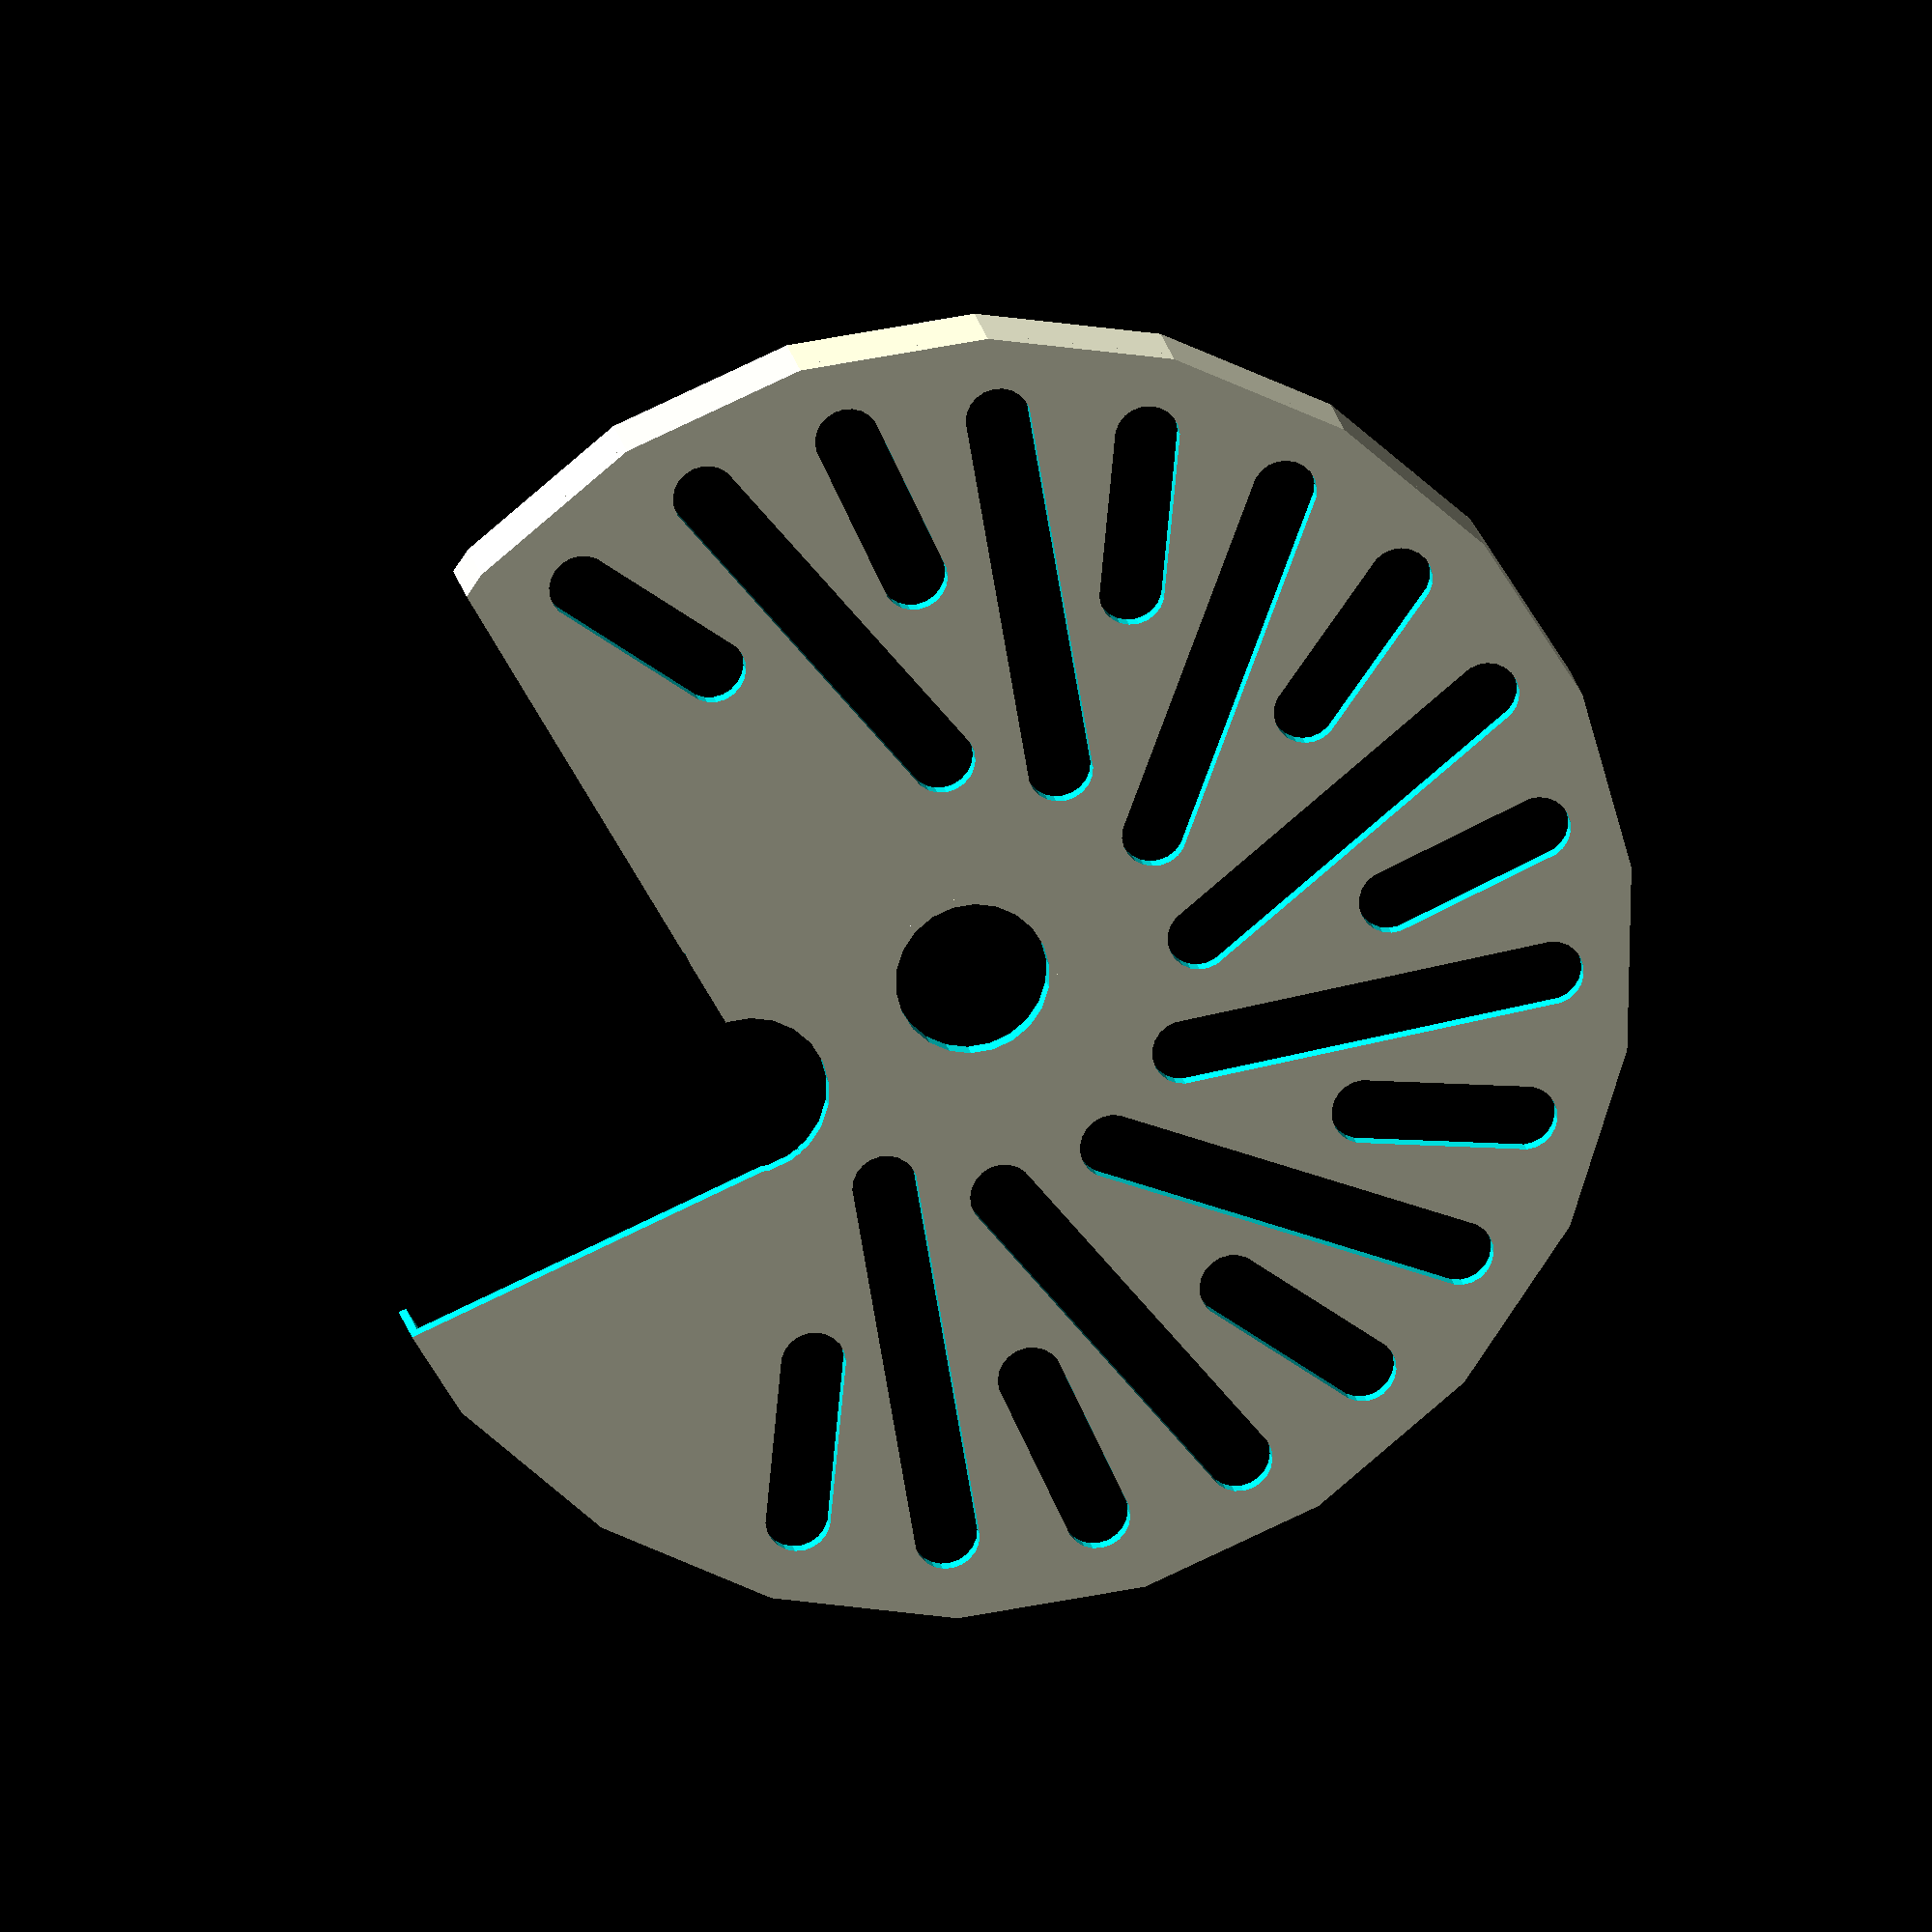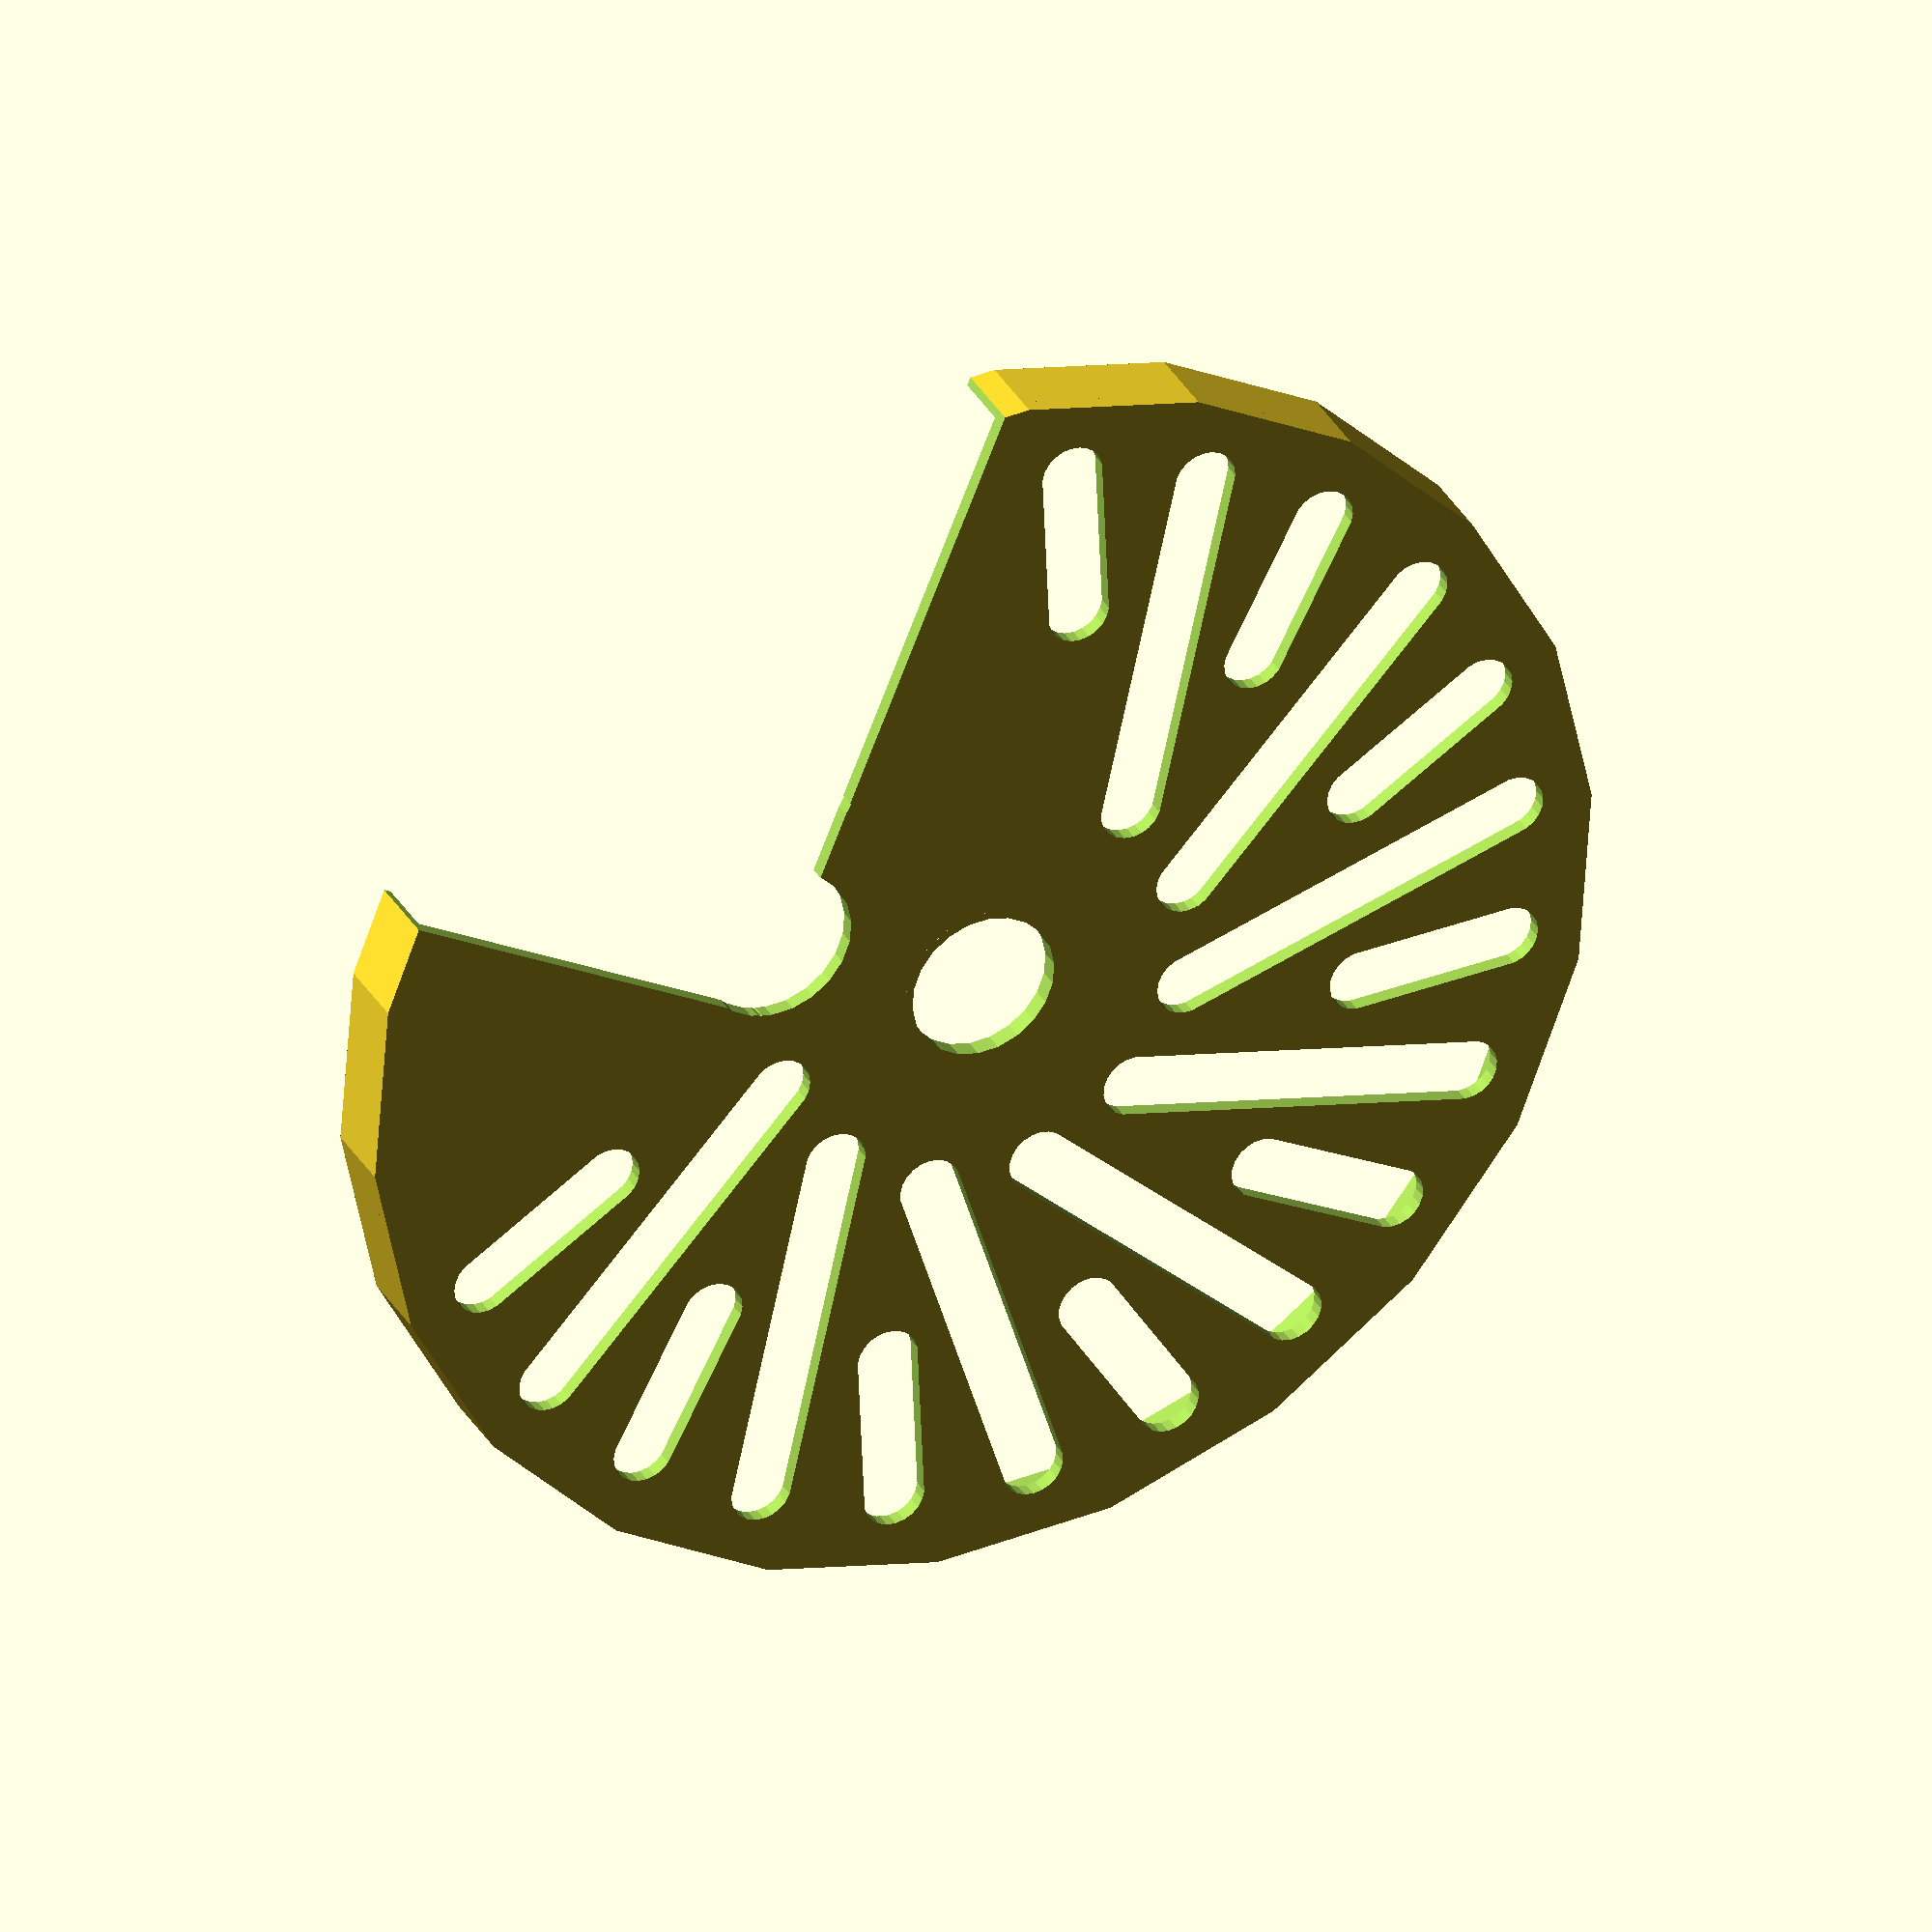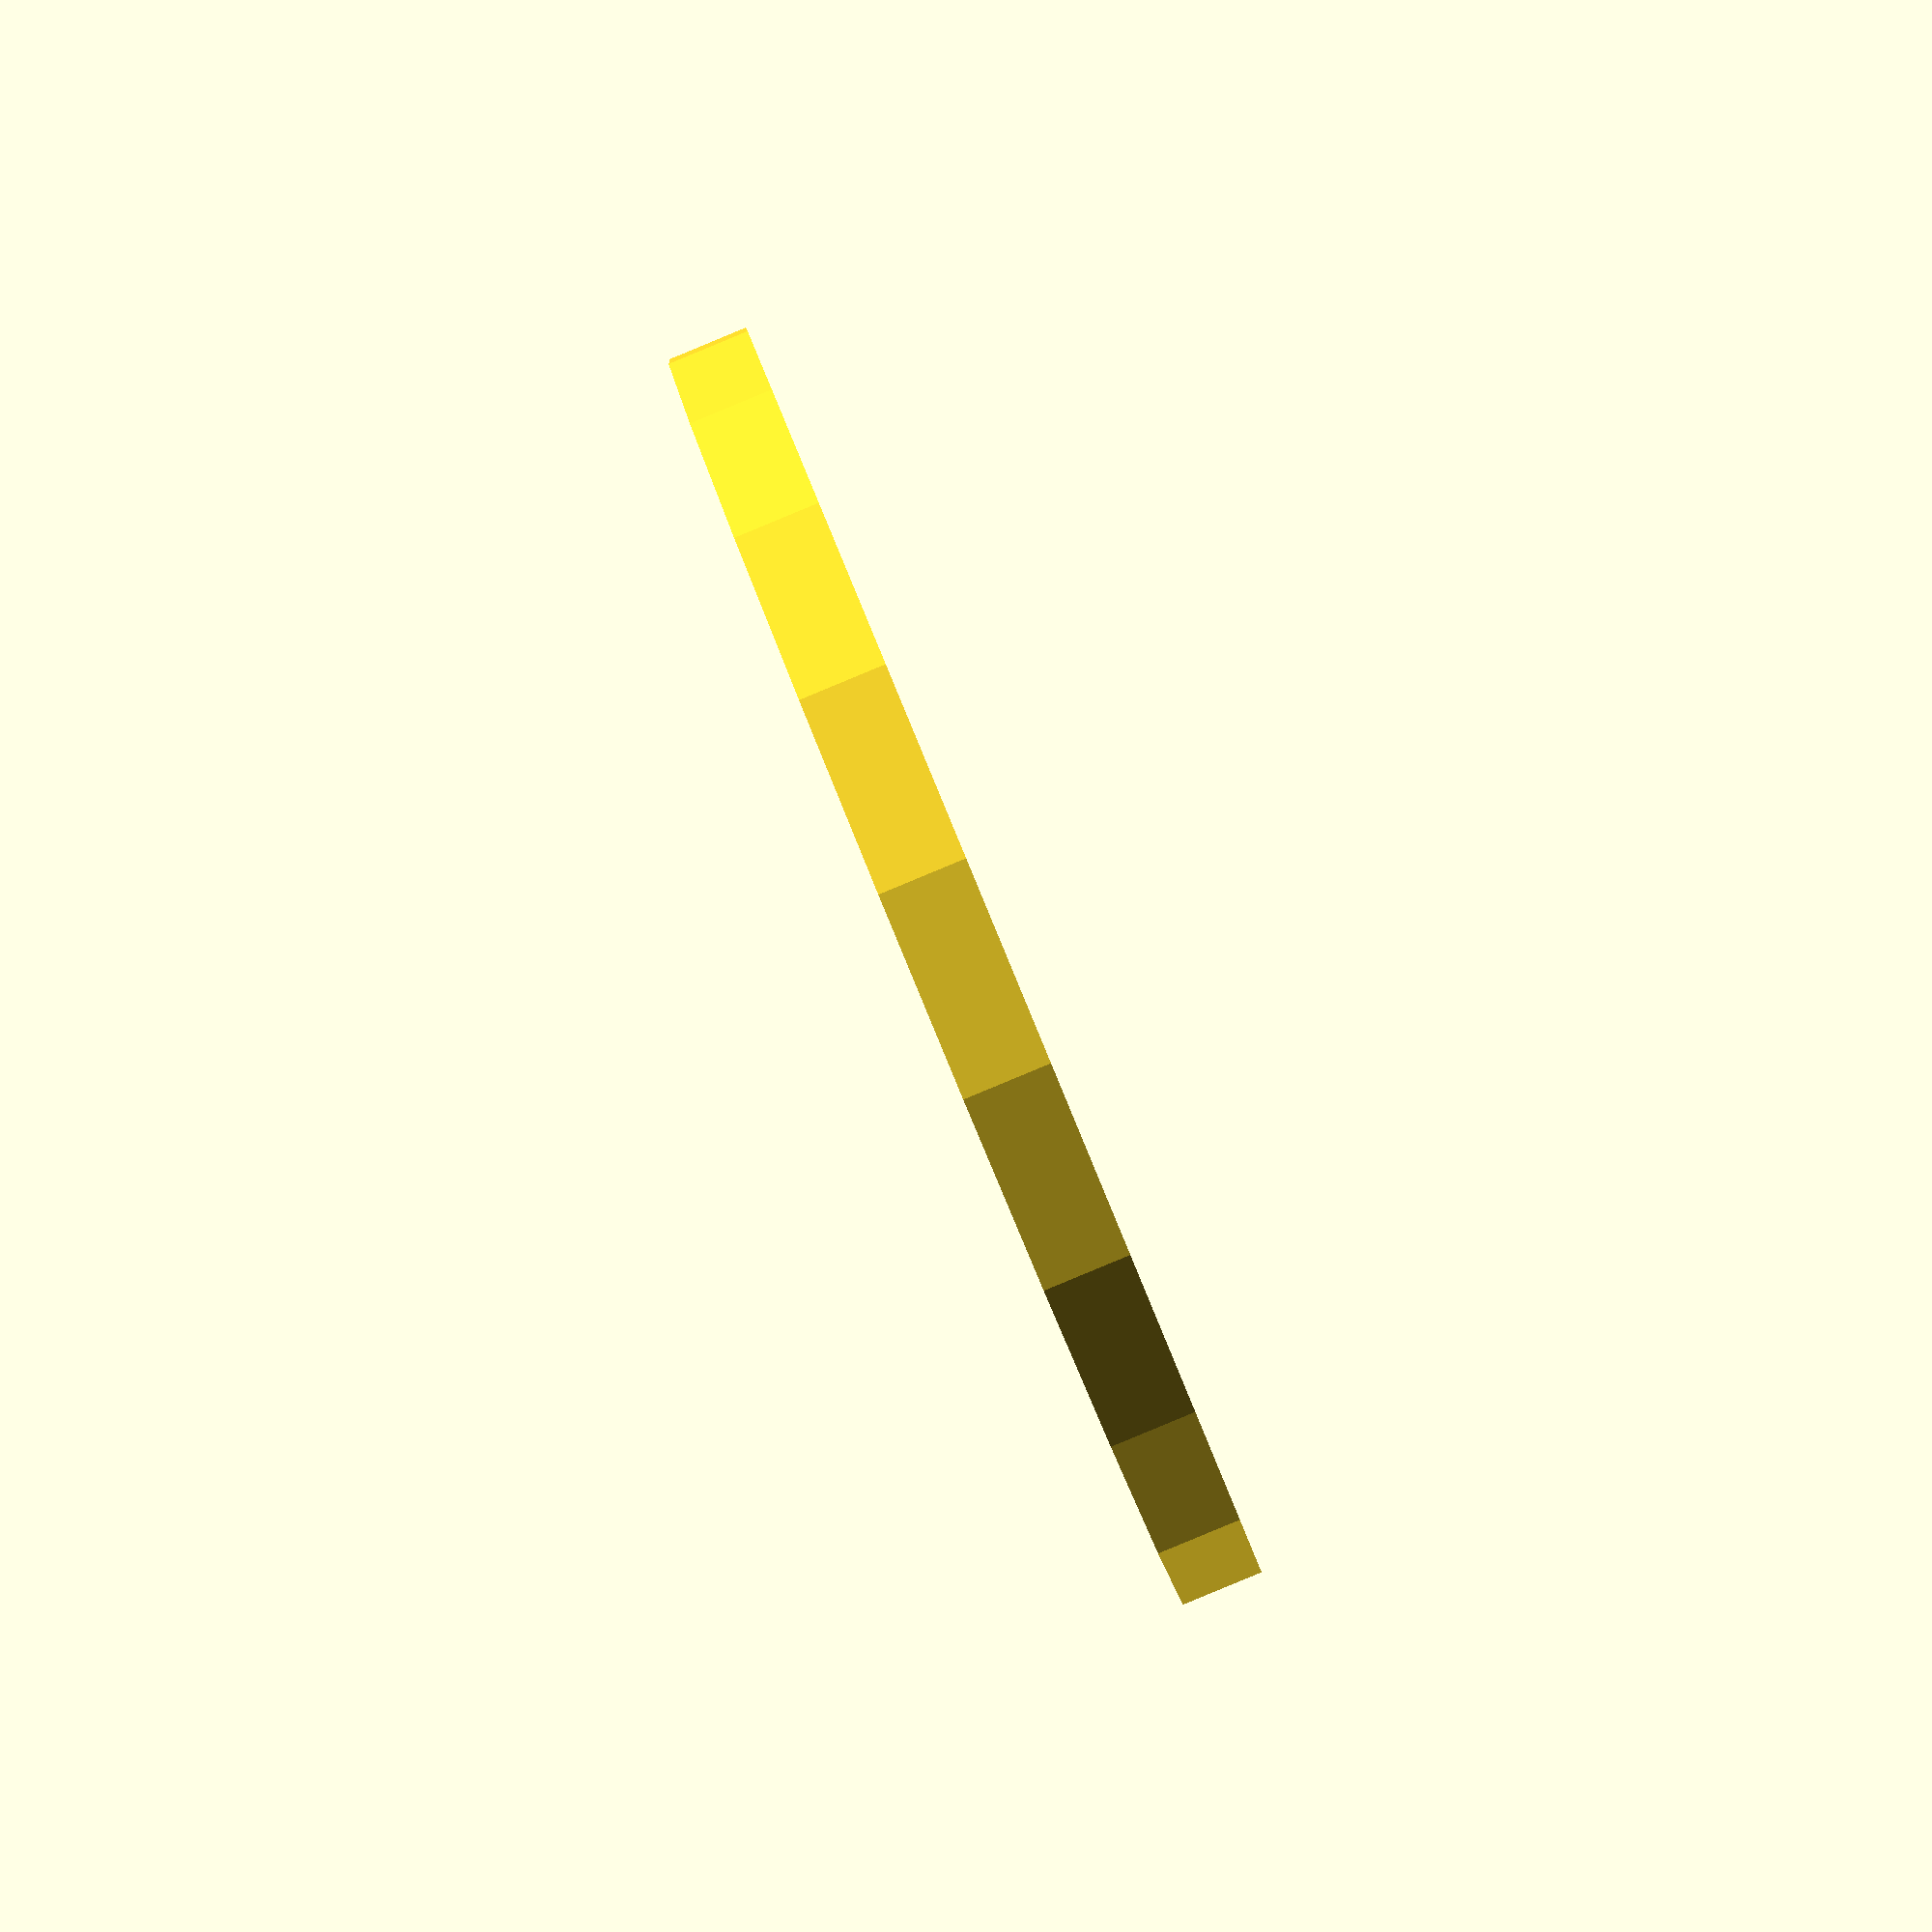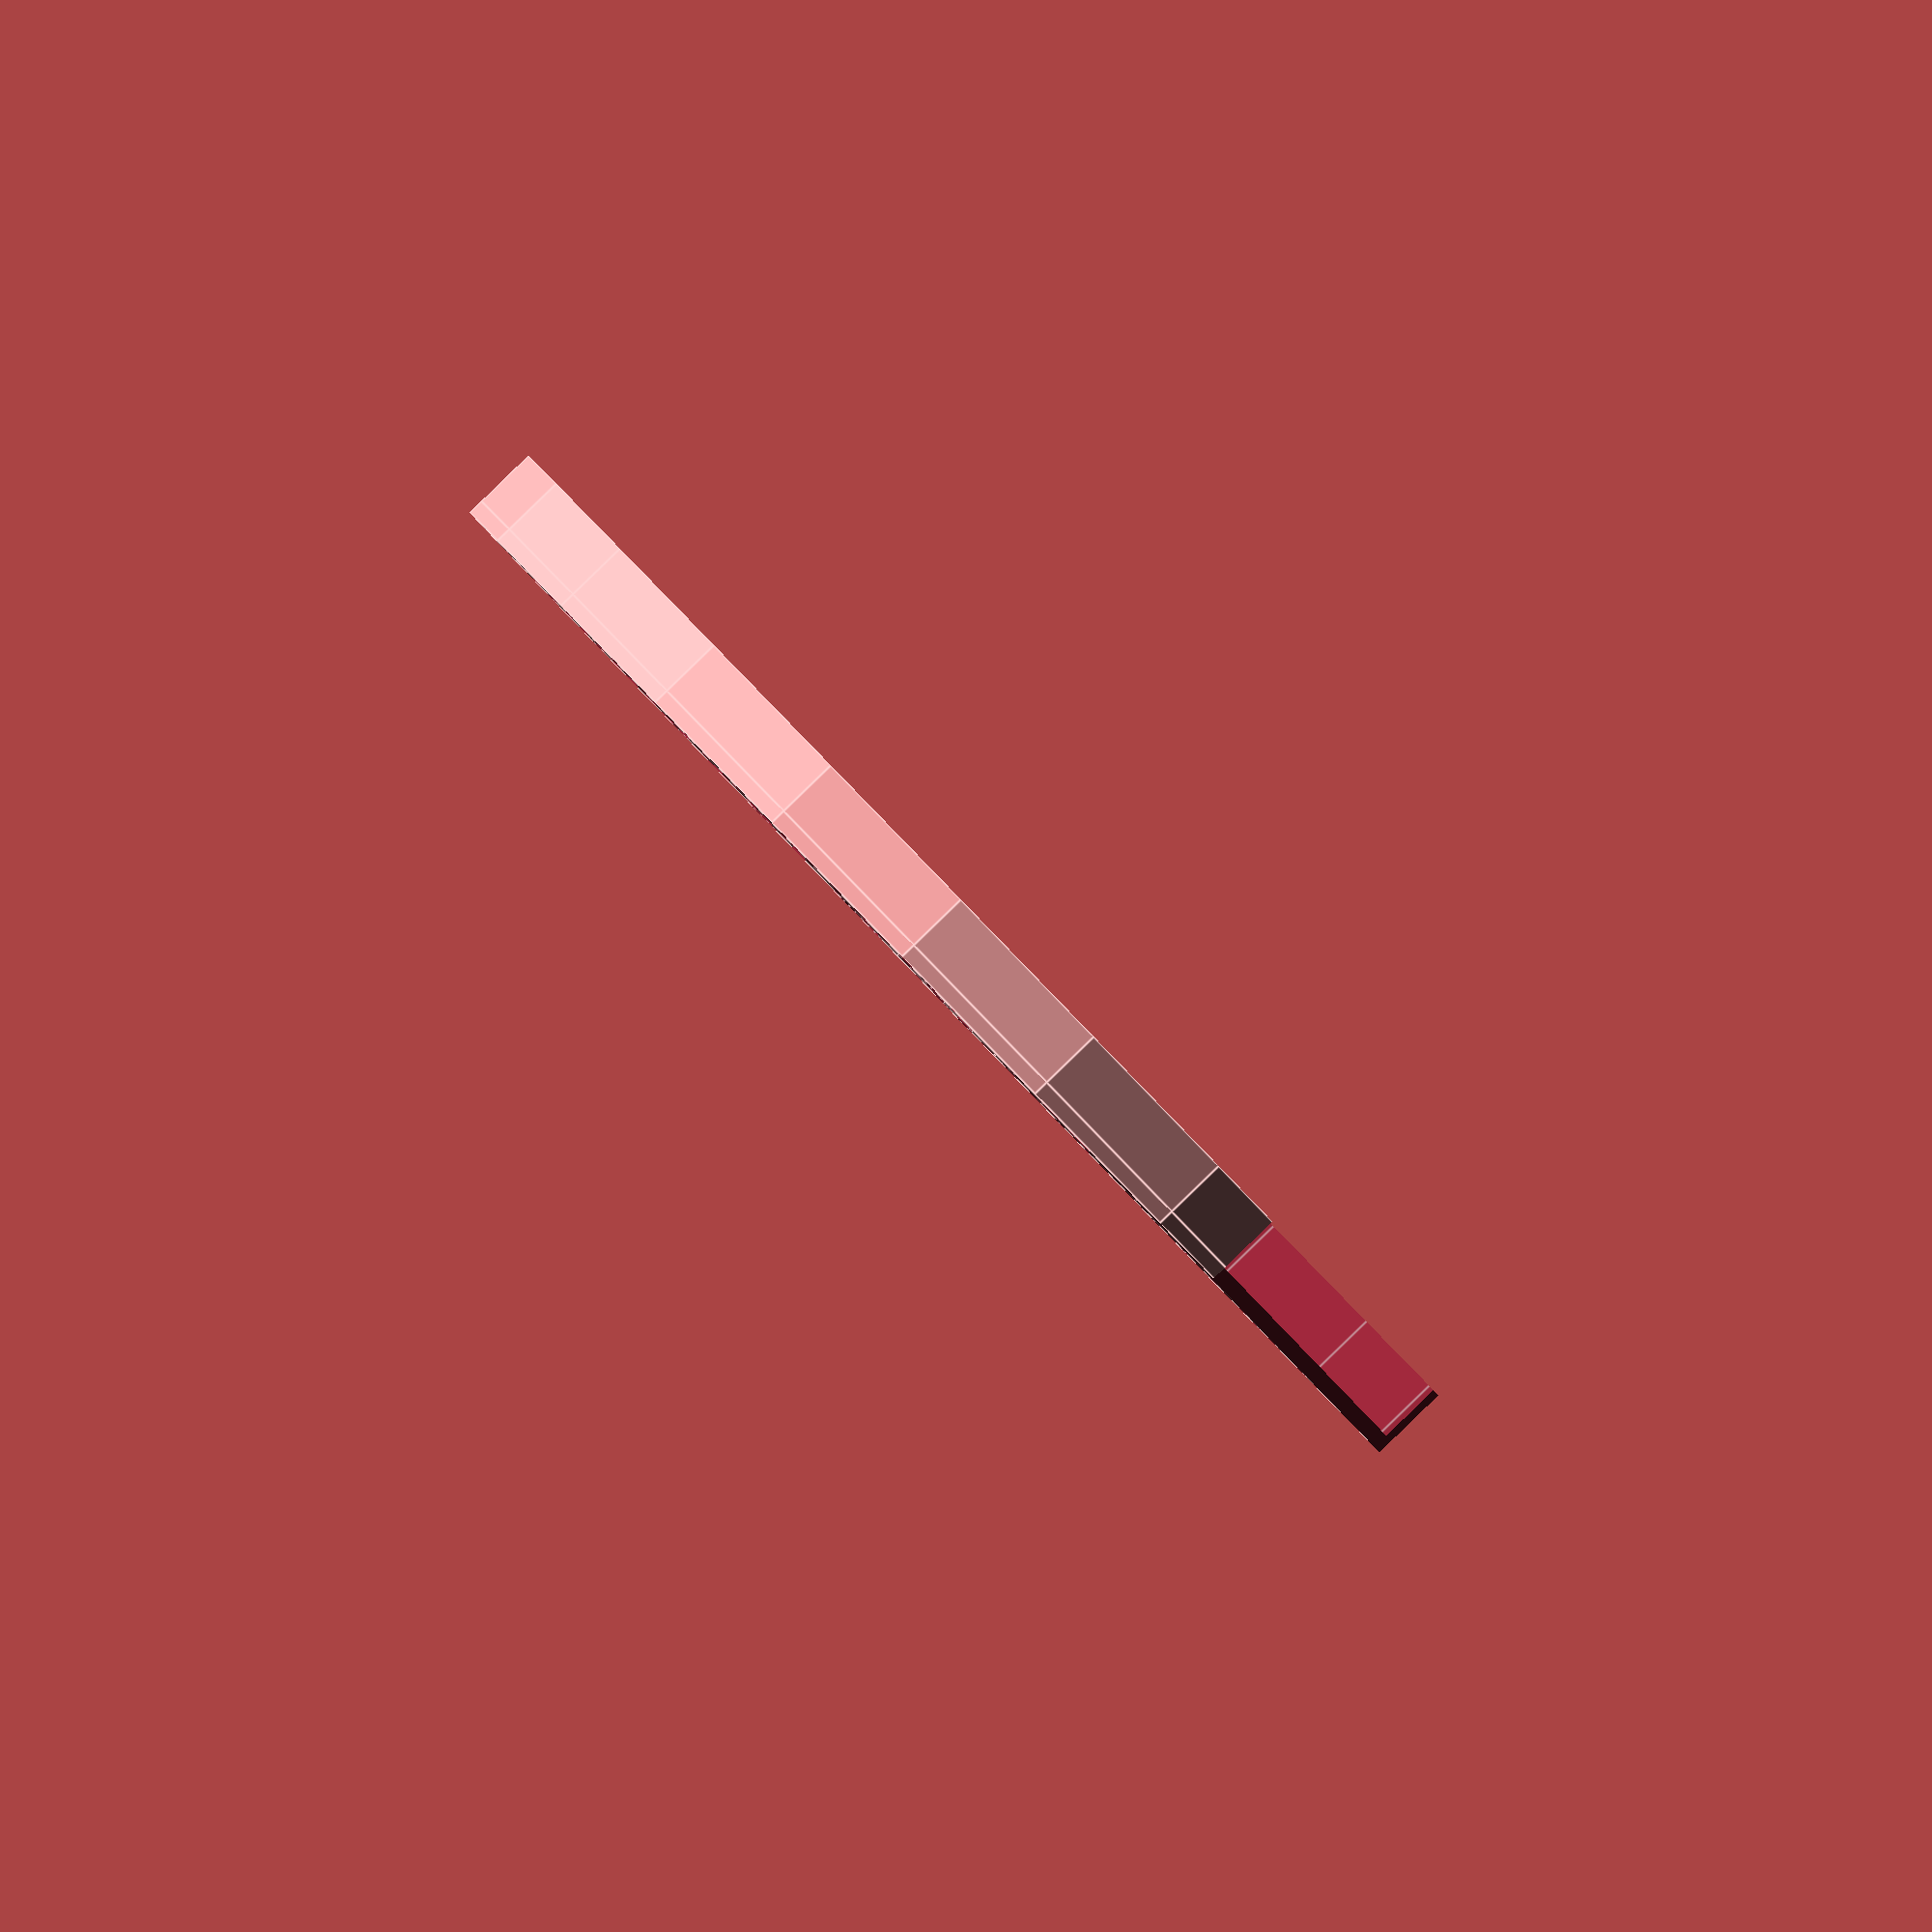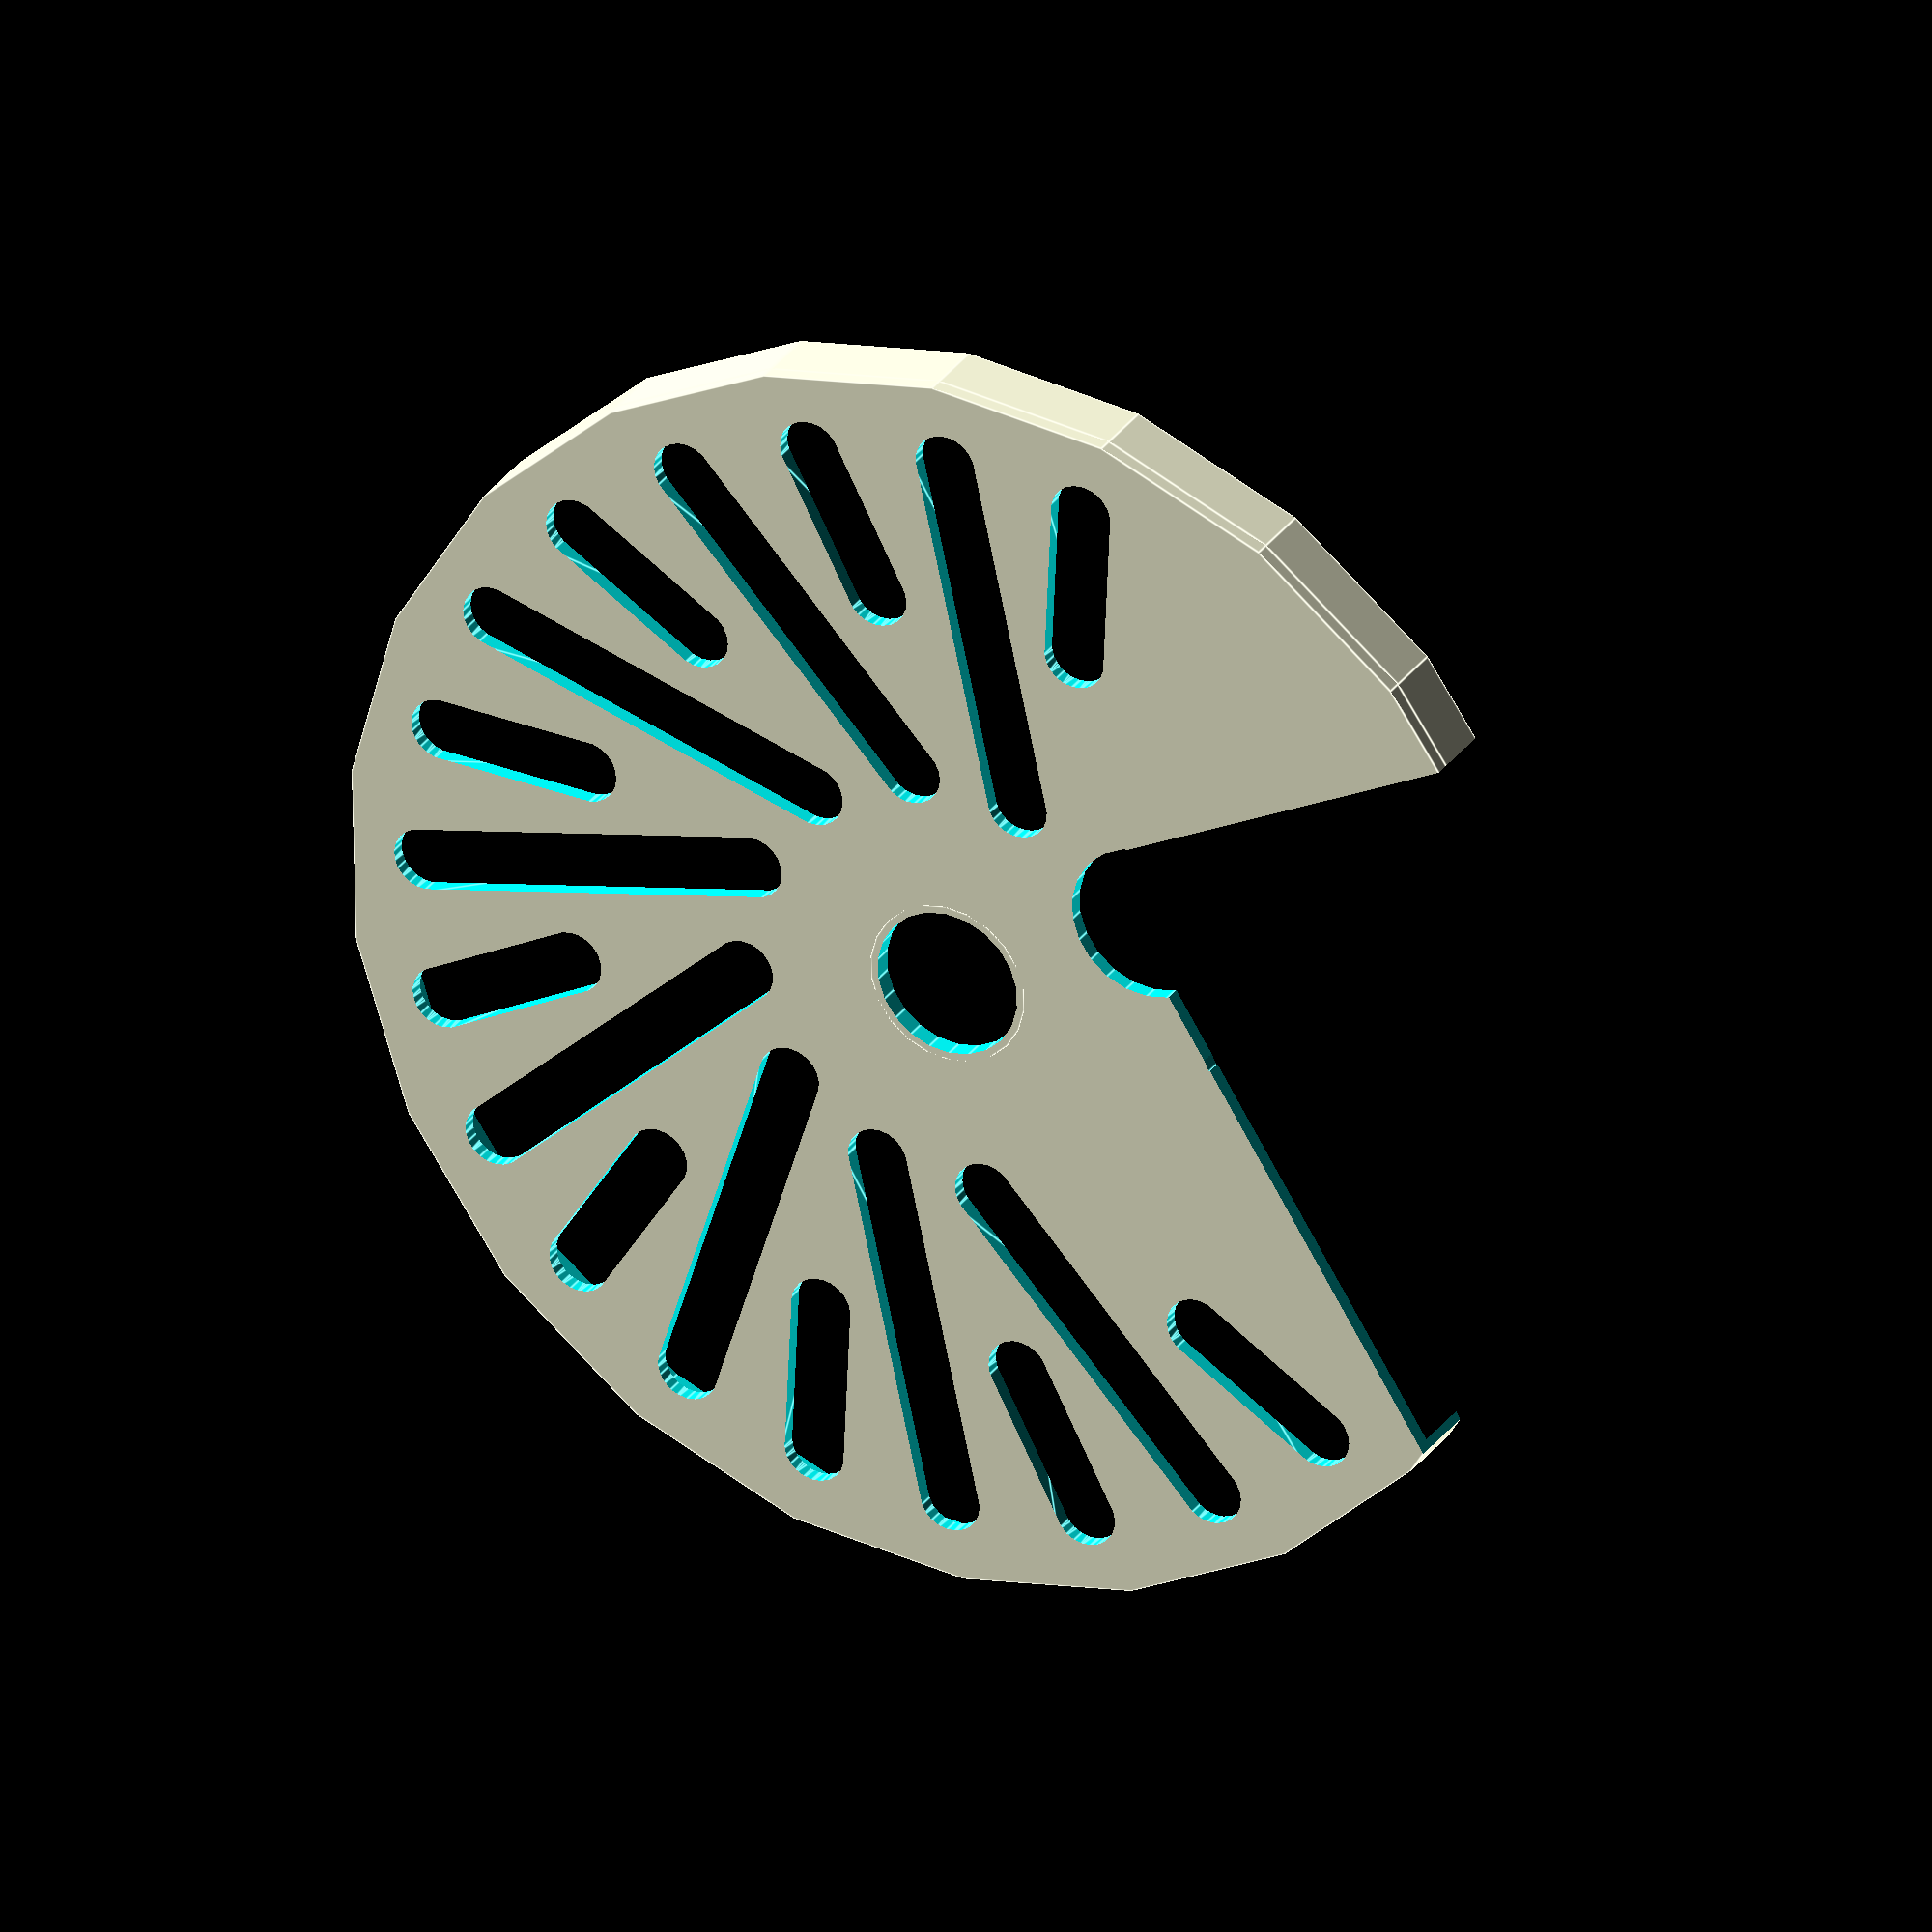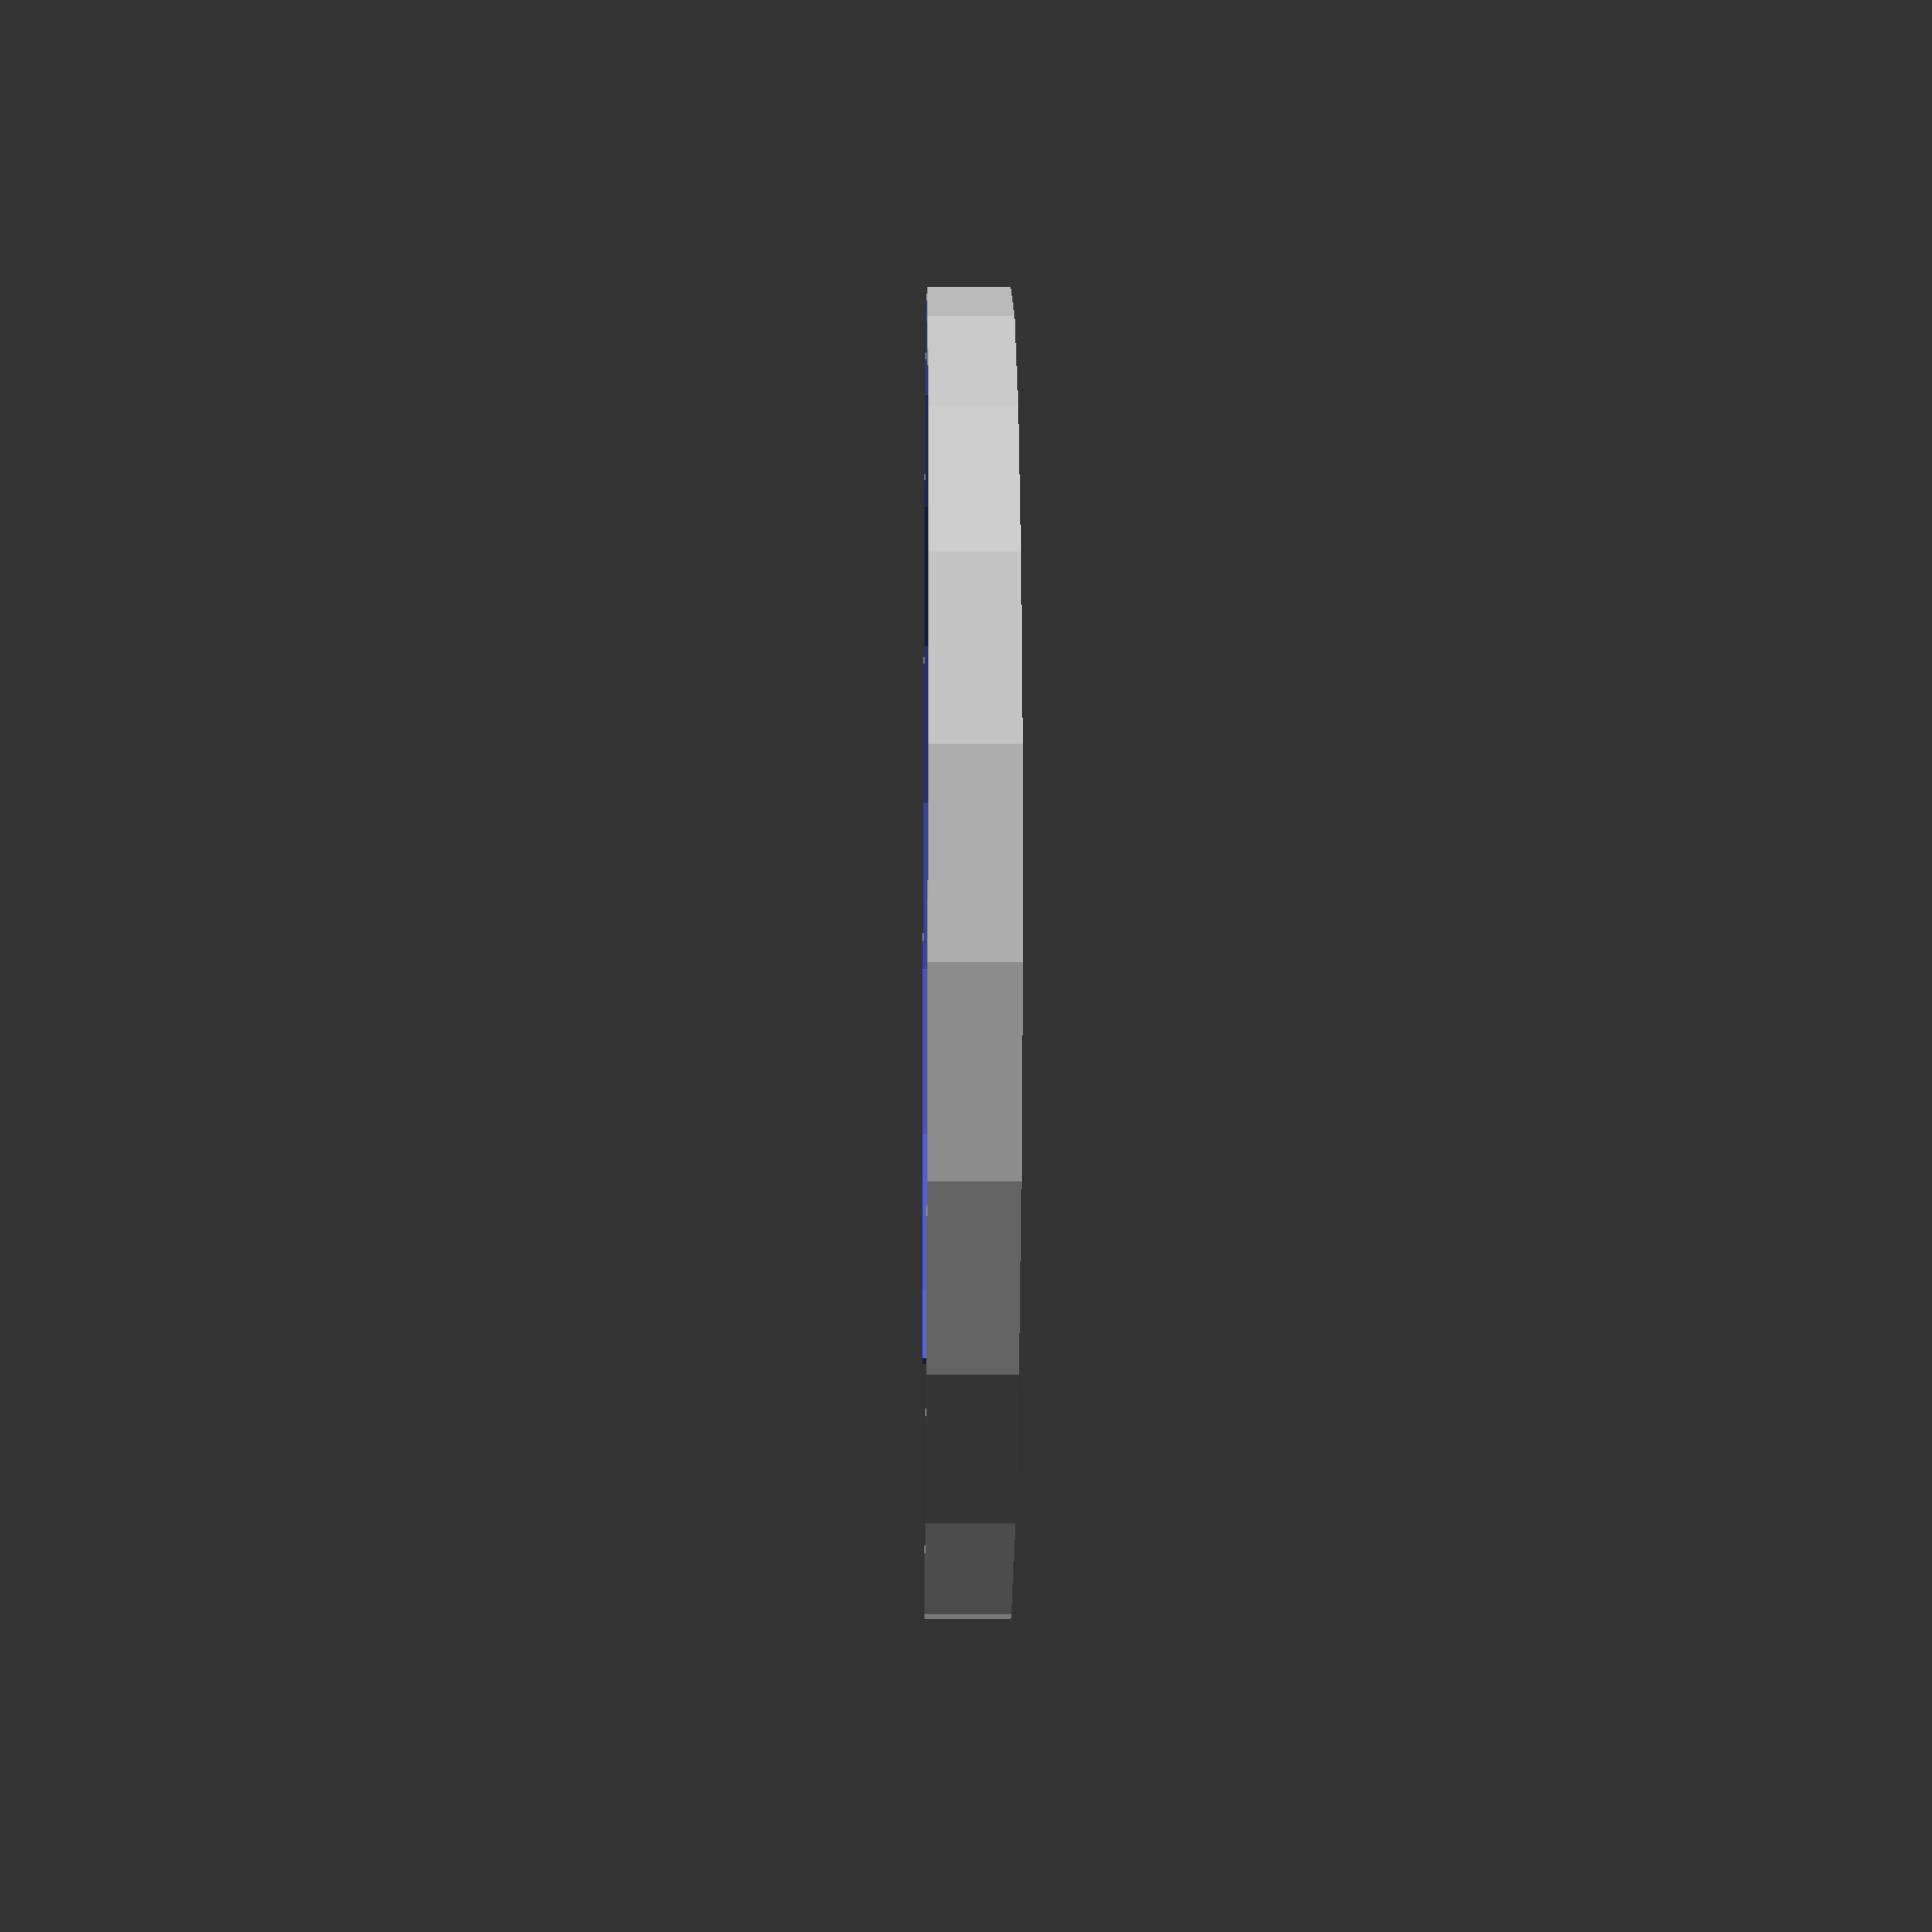
<openscad>
$fn = $preview ? 22 : 270;

front = false;
is_commencal = false;

disc_diameter = 160;
cover_offset = 4;
cover_height = is_commencal ? 15 : 8;
cover_thickness = 2;

spacer_diameter = is_commencal ? 10.1 : 19.1;
colar_height = is_commencal ? 0 : (front ? 5 : 2.5);

difference() {
    cover();
    translate([0, 0, -1]) cylinder(d = spacer_diameter, h = 20);
    pattern();
    translate([0, 0, 3])  {
        if (front) {
            front_brake_caliper();
        } else {
            rear_brake_caliper();
        }
    }
}

module front_brake_caliper() {
    rotate([0, 0, 16]) translate([28.5, -10.5, -5]) cube([80, 110, 20]);
    rotate([0, 0, 16]) translate([28.5, -14.5, -5]) cube([30, 30, 20]);
    rotate([0, 0, 20]) translate([34, -17, -5]) cube([60, 70, 20]);
    translate([55, 12, -5]) cylinder(d = 40, h = 10);
}

module rear_brake_caliper() {
    rotate([0, 0, 10]) translate([28.5, -2, -5]) cube([80, 110, 20]);
    rotate([0, 0, 16]) translate([30.5, -11, -5]) cube([60, 30, 20]);
    rotate([0, 0, 16]) translate([28, -11, -5]) cube([60, 6, 20]);
    rotate([0, 0, 16]) translate([28, -11, -5]) cube([60, 6, 20]);
    
    // Only for Commencal
    if (is_commencal) {
        rotate([0, 0, -24]) translate([28, 10, -5]) cube([60, 40, 20]);
    }
    
    translate([30, 7.2, -5]) cylinder(d = 20, h = 10);
}

module pattern() {
    diameter = 30.0;
    rotate(60)
    for(i = [/*10, 11, 12*/ 13, 14, 15, 16, 17, 18, 19, 20, /*21*/]) {
       rotate(i * 30)
            translate([24, diameter / 2, -1]) {
                minkowski() {
                    cube([46, 0.1, 10]);
                    cylinder(d = 8, h = 10);
                }
            }
    }
            
    diameter2 = 30.0;
    rotate(45)
    for(i = [/*10, 11, 12*/ 13, 14, 15, 16, 17, 18, 19, 20, 21])
       rotate(i * 30)
            translate([50, diameter2 / 2, -1]) {
                minkowski() {
                    cube([20, 0.1, 1]);
                    cylinder(d = 8, h = 10);
                }
            }
}

module cover() {
    cylinder(d = disc_diameter + cover_offset, h = cover_thickness);
    cylinder(d = spacer_diameter + 2, h = colar_height);
    translate([0, 0, cover_thickness]) ring();
}

module ring() {
    difference() {
        cylinder(d = disc_diameter + cover_offset, h = cover_height);
        translate([0, 0, -1]) cylinder(d = disc_diameter + cover_offset - 2, h = 10 + cover_height);
    }
}


/*             
difference() {
    cover();
    
    translate([-8, -8, -10]) cube([100, 100, 50]);
    
    diameter = 50.0;
    rotate(60)
    for(i = [10 : 20]) 
       rotate(i * 30)
            translate([26, diameter / 2, -1]) {
                
                minkowski() {
                    cube([48, 0.1, 10]);
                    cylinder(d = 8, h = 10);
                }
            }
}


*/
</openscad>
<views>
elev=161.8 azim=219.6 roll=9.5 proj=o view=solid
elev=147.3 azim=167.5 roll=25.0 proj=o view=solid
elev=268.8 azim=114.8 roll=247.5 proj=p view=solid
elev=270.2 azim=241.5 roll=225.9 proj=o view=edges
elev=331.6 azim=222.4 roll=206.9 proj=o view=edges
elev=12.2 azim=159.2 roll=89.3 proj=p view=wireframe
</views>
